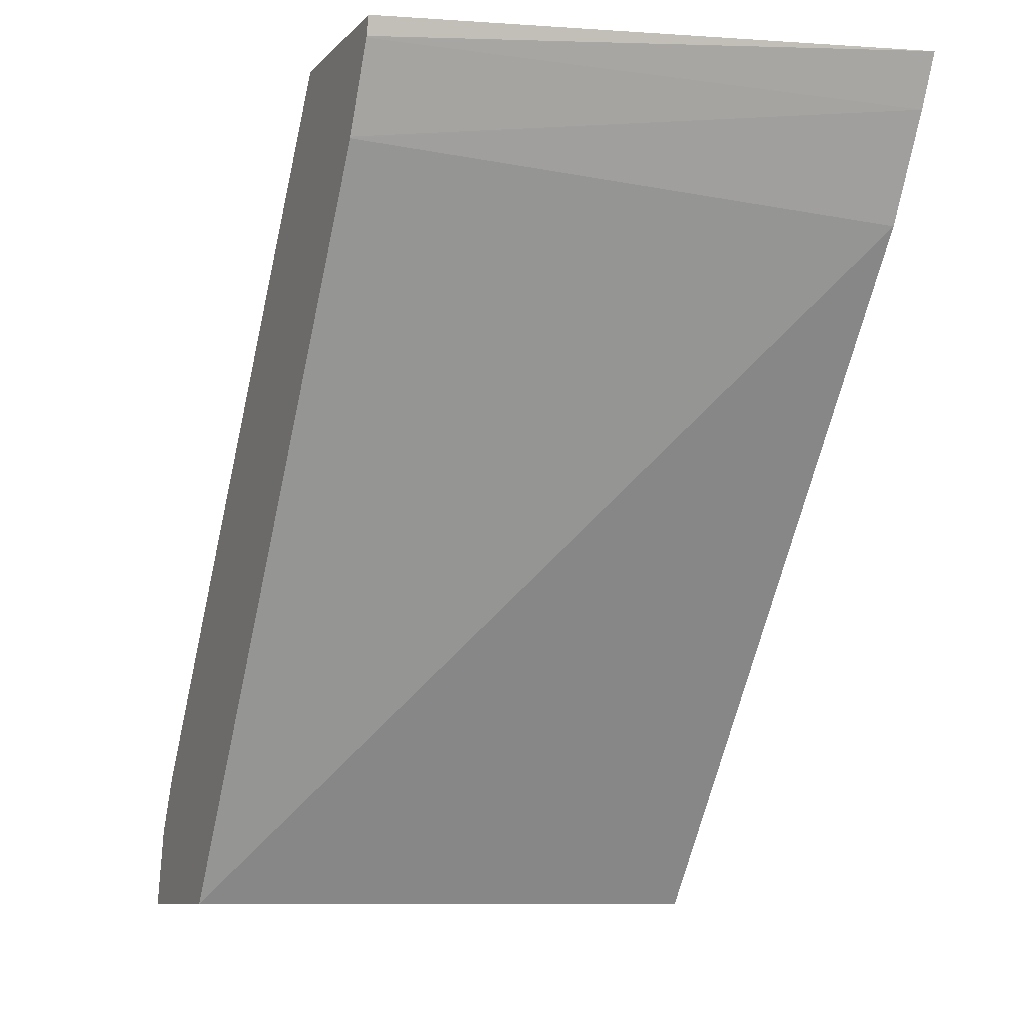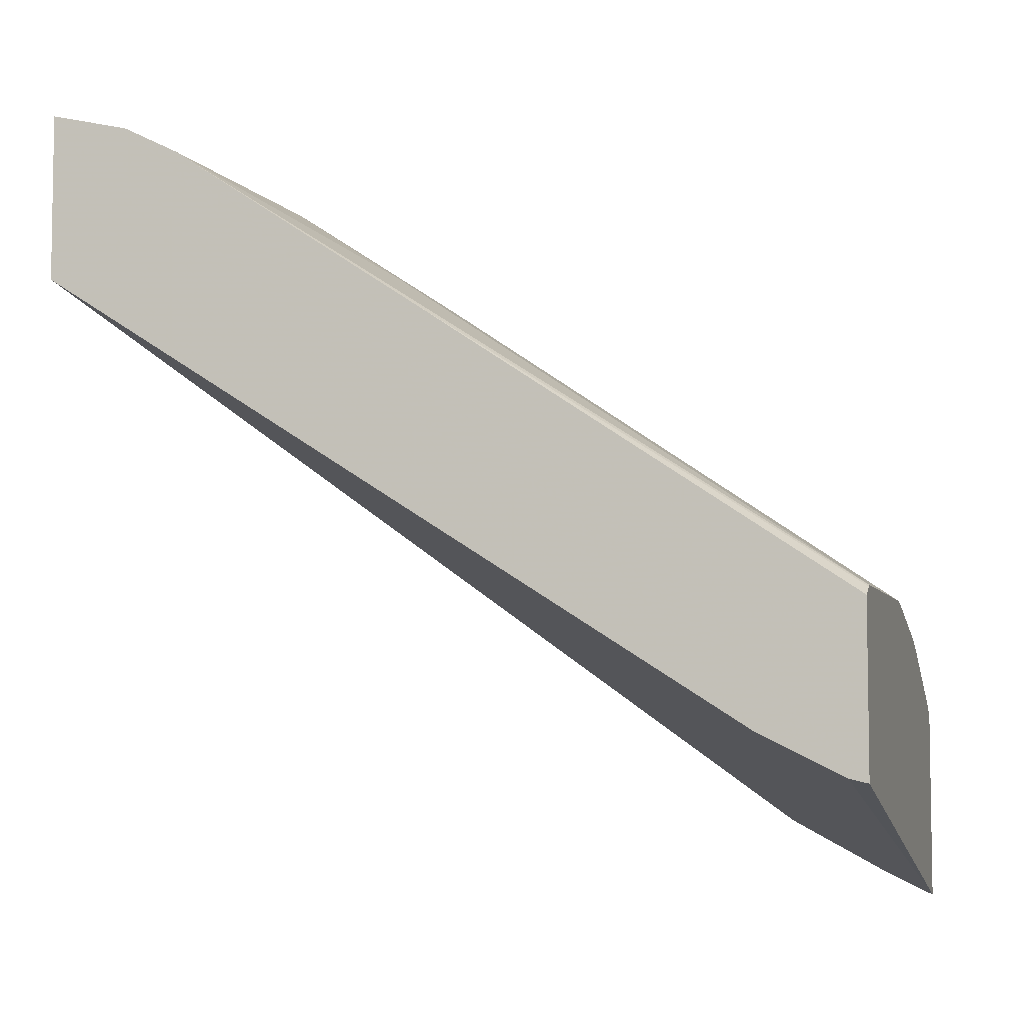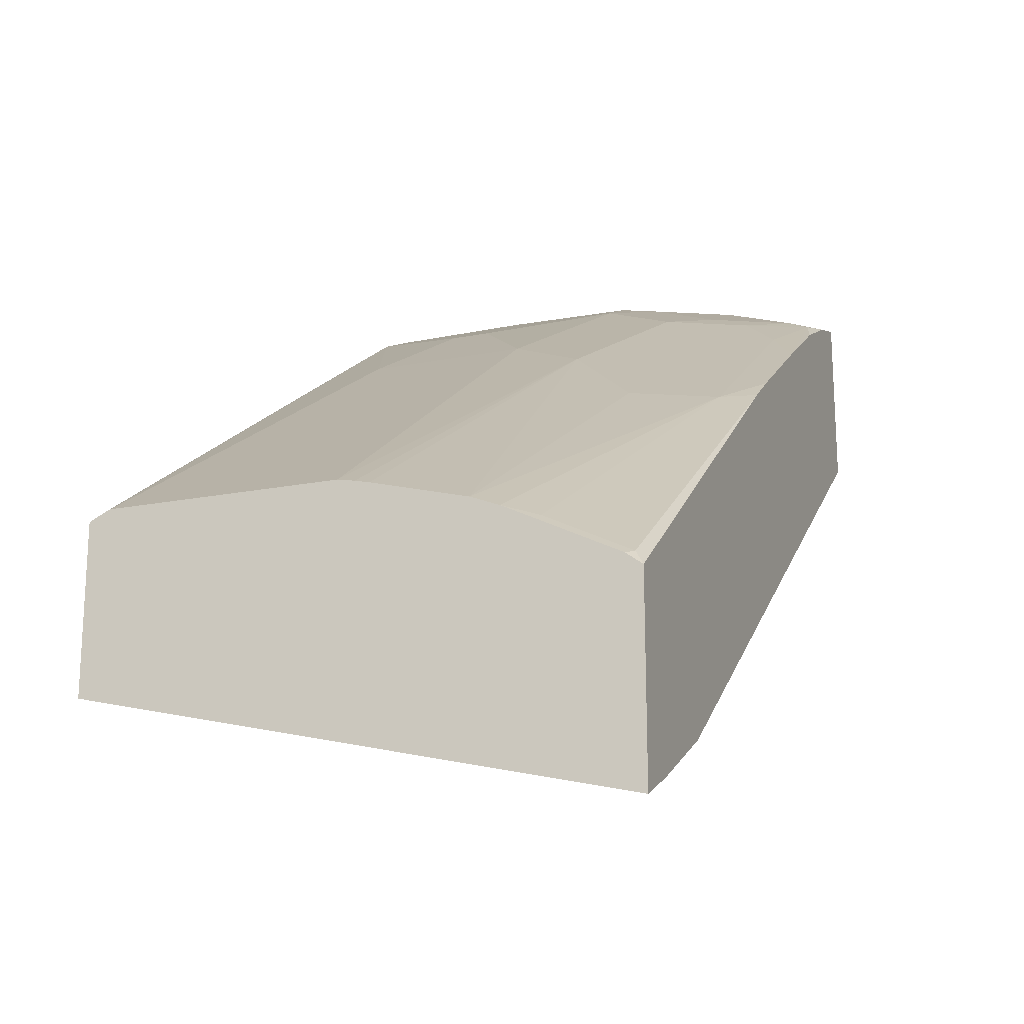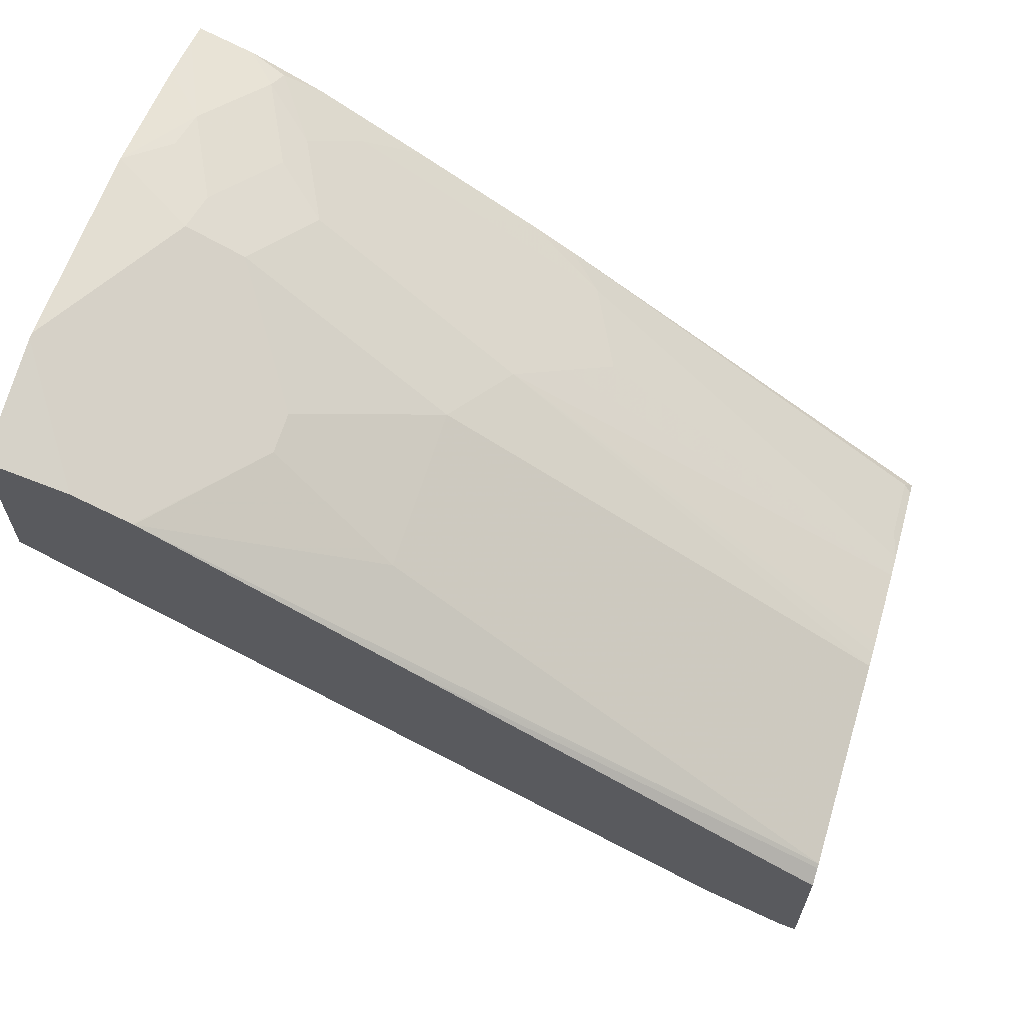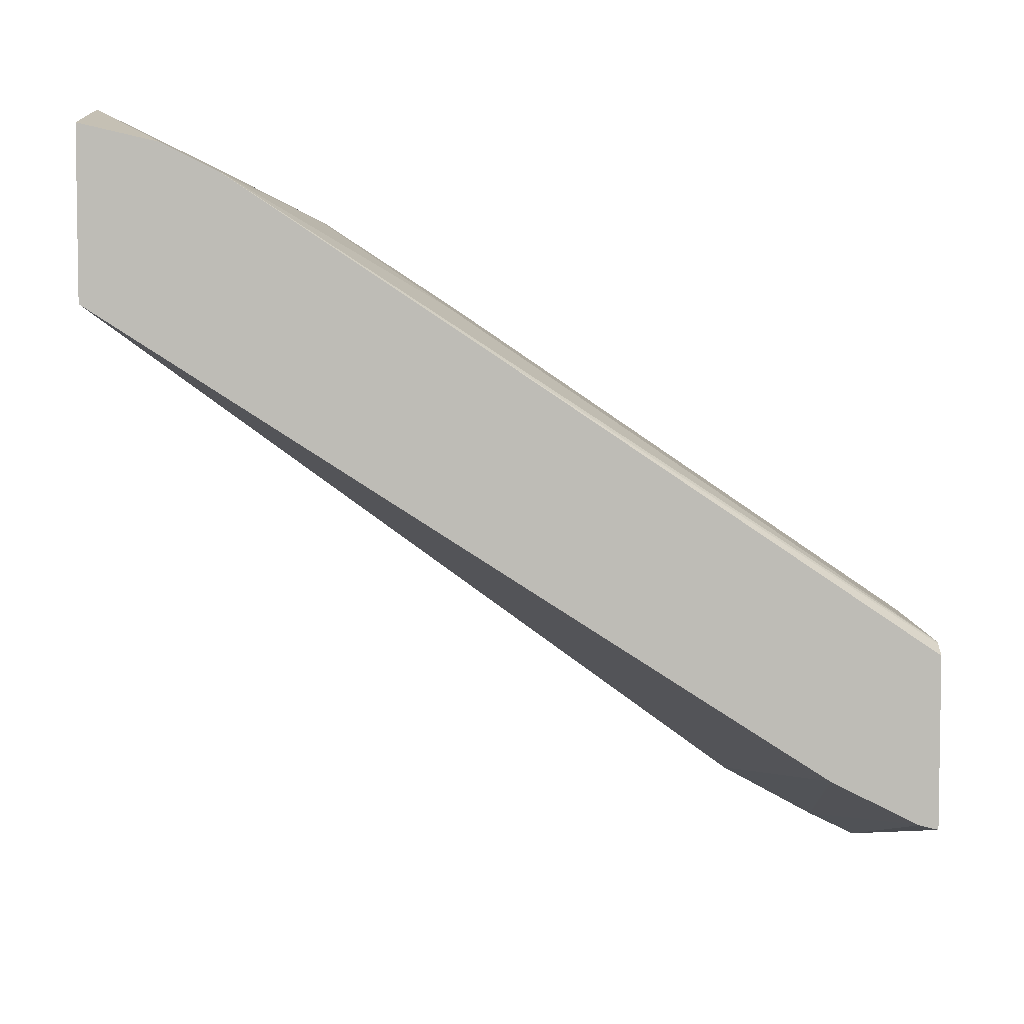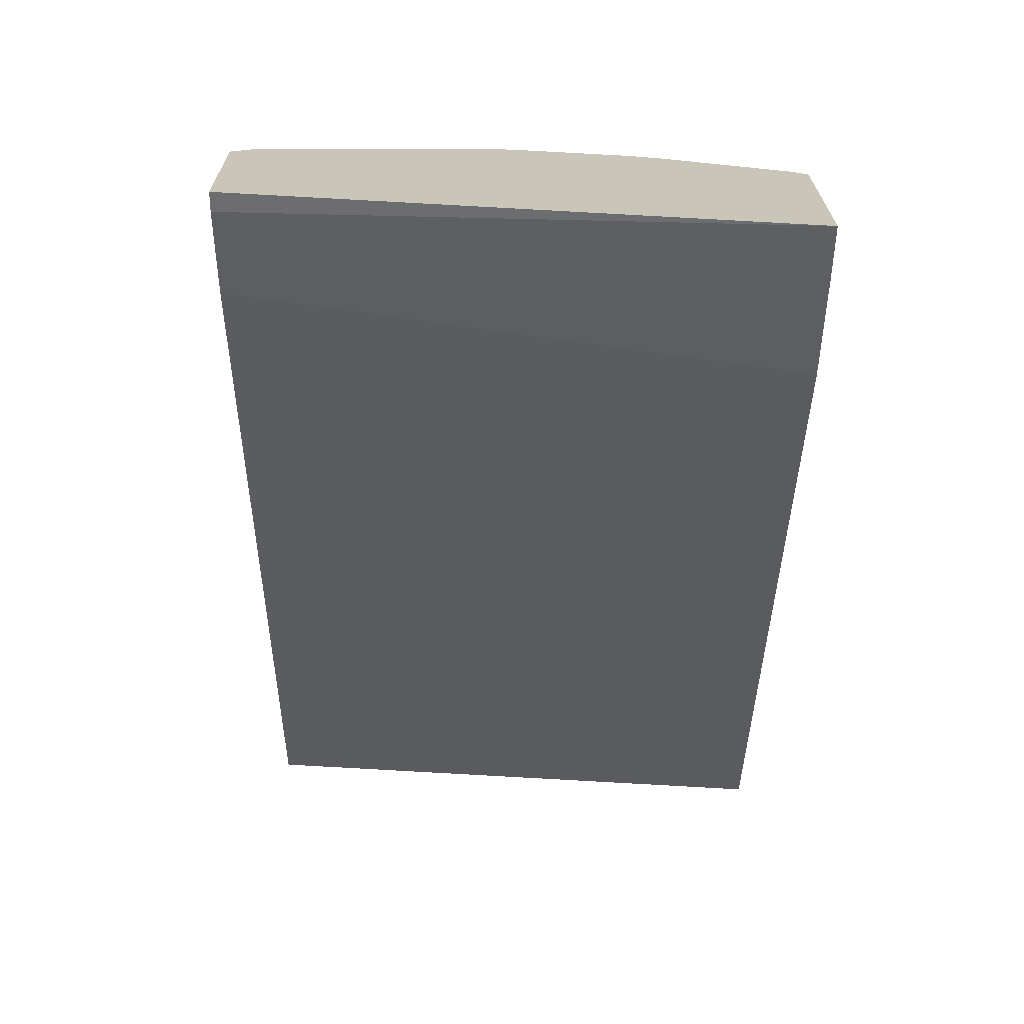
<metadata>
{"format":"obj","ext":"obj","renderer":"f3d","projection":"perspective","resolution":1024,"background":"white","views":[{"elev":-9.3,"azim":156.5,"up":"+Y"},{"elev":-5.9,"azim":105.9,"up":"+Z"},{"elev":-19.5,"azim":-159.8,"up":"+Z"},{"elev":64.5,"azim":107.0,"up":"+Z"},{"elev":5.3,"azim":89.7,"up":"+Z"},{"elev":20.7,"azim":179.7,"up":"+Y"}]}
</metadata>
<code>
v -0.3649 0.3952 0.167
v -0.1417 0.3952 0.2207
v -0.1417 0.3873 0.2226
v -0.1417 0.3867 0.2229
v -0.3649 0.3739 0.1773
v -0.3649 0.3952 0.2487
v -0.1417 0.3952 0.2911
v -0.1417 0.3521 0.2402
v -0.3649 0.3311 0.2005
v -0.1417 0.3515 0.2405
v -0.3609 0.3917 0.2553
v -0.3581 0.3952 0.2539
v -0.3649 0.2194 0.3805
v -0.1488 0.3952 0.2947
v -0.1417 0.2172 0.4108
v -0.1417 0.0552 0.4302
v -0.3649 0.0552 0.4023
v -0.3257 0.3917 0.2729
v -0.3229 0.3952 0.2715
v -0.3649 0.2021 0.3928
v -0.3521 0.2347 0.3755
v -0.1505 0.3952 0.2954
v -0.1417 0.1643 0.446
v -0.1417 0.0552 0.5005
v -0.3649 0.0552 0.4789
v -0.3112 0.3952 0.2773
v -0.3521 0.1819 0.4108
v -0.3649 0.1493 0.4279
v -0.3521 0.1291 0.446
v -0.3345 0.2172 0.3932
v -0.3169 0.2523 0.3755
v -0.2993 0.3952 0.282
v -0.2465 0.3952 0.2954
v -0.1761 0.1995 0.4283
v -0.1417 0.1115 0.4812
v -0.1417 0.08805 0.4929
v -0.1913 0.0552 0.5093
v -0.3551 0.0552 0.4822
v -0.3521 0.09025 0.4709
v -0.3649 0.07743 0.4709
v -0.3649 0.1067 0.4557
v -0.3609 0.09244 0.4665
v -0.3345 0.1115 0.4636
v -0.2993 0.1291 0.4636
v -0.3169 0.1467 0.446
v -0.2817 0.2172 0.4108
v -0.2993 0.2347 0.3932
v -0.2595 0.3952 0.2926
v -0.2535 0.3952 0.294
v -0.2465 0.1995 0.4283
v -0.1937 0.1467 0.4636
v -0.1417 0.1109 0.4815
v -0.2641 0.08805 0.4929
v -0.1937 0.0552 0.5093
v -0.3345 0.0552 0.4884
v -0.3169 0.07264 0.4885
v -0.3169 0.1079 0.4709
v -0.2817 0.09025 0.4885
v -0.2641 0.1115 0.4812
v -0.2113 0.1467 0.4636
v -0.2641 0.09977 0.4871
v -0.2993 0.07044 0.4929
v -0.2817 0.0552 0.5005
f 29 45 30
f 30 45 46
f 30 46 47
f 30 47 31
f 31 47 32
f 33 49 46
f 32 46 48
f 33 46 50
f 34 50 60
f 29 44 45
f 34 60 51
f 32 47 46
f 29 43 44
f 22 35 23
f 28 42 29
f 28 41 42
f 27 29 30
f 25 39 40
f 25 38 39
f 24 36 37
f 34 51 35
f 22 34 35
f 22 50 34
f 22 33 50
f 21 32 26
f 21 31 32
f 21 30 31
f 29 42 43
f 35 51 52
f 39 44 43
f 36 54 37
f 59 61 60
f 58 61 59
f 56 62 58
f 56 63 62
f 55 63 56
f 53 63 54
f 53 62 63
f 53 58 62
f 53 61 58
f 53 60 61
f 50 59 60
f 46 49 48
f 21 27 30
f 36 53 54
f 44 50 46
f 44 58 59
f 44 57 58
f 40 42 41
f 39 58 57
f 39 56 58
f 39 42 40
f 39 43 42
f 39 57 44
f 38 56 39
f 38 55 56
f 36 60 53
f 36 51 60
f 36 52 51
f 44 59 50
f 44 46 45
f 20 29 27
f 20 27 21
f 2 35 52
f 2 23 35
f 2 15 23
f 2 7 15
f 1 7 2
f 1 14 7
f 1 22 14
f 1 33 22
f 1 49 33
f 1 48 49
f 1 32 48
f 1 26 32
f 1 19 26
f 1 12 19
f 1 6 12
f 1 13 6
f 20 28 29
f 1 28 20
f 1 41 28
f 1 40 41
f 1 25 40
f 1 17 25
f 1 9 17
f 1 5 9
f 1 4 5
f 1 3 4
f 1 2 3
f 2 52 36
f 2 36 24
f 1 20 13
f 2 16 10
f 2 24 16
f 18 21 26
f 18 26 19
f 16 25 17
f 16 38 25
f 16 63 55
f 16 54 63
f 16 37 54
f 16 24 37
f 14 23 15
f 14 22 23
f 13 21 18
f 13 20 21
f 16 55 38
f 11 19 12
f 2 10 8
f 11 13 18
f 2 8 4
f 2 4 3
f 5 8 10
f 5 10 9
f 4 8 5
f 6 13 11
f 7 14 15
f 9 10 16
f 9 16 17
f 11 18 19
f 6 11 12

</code>
